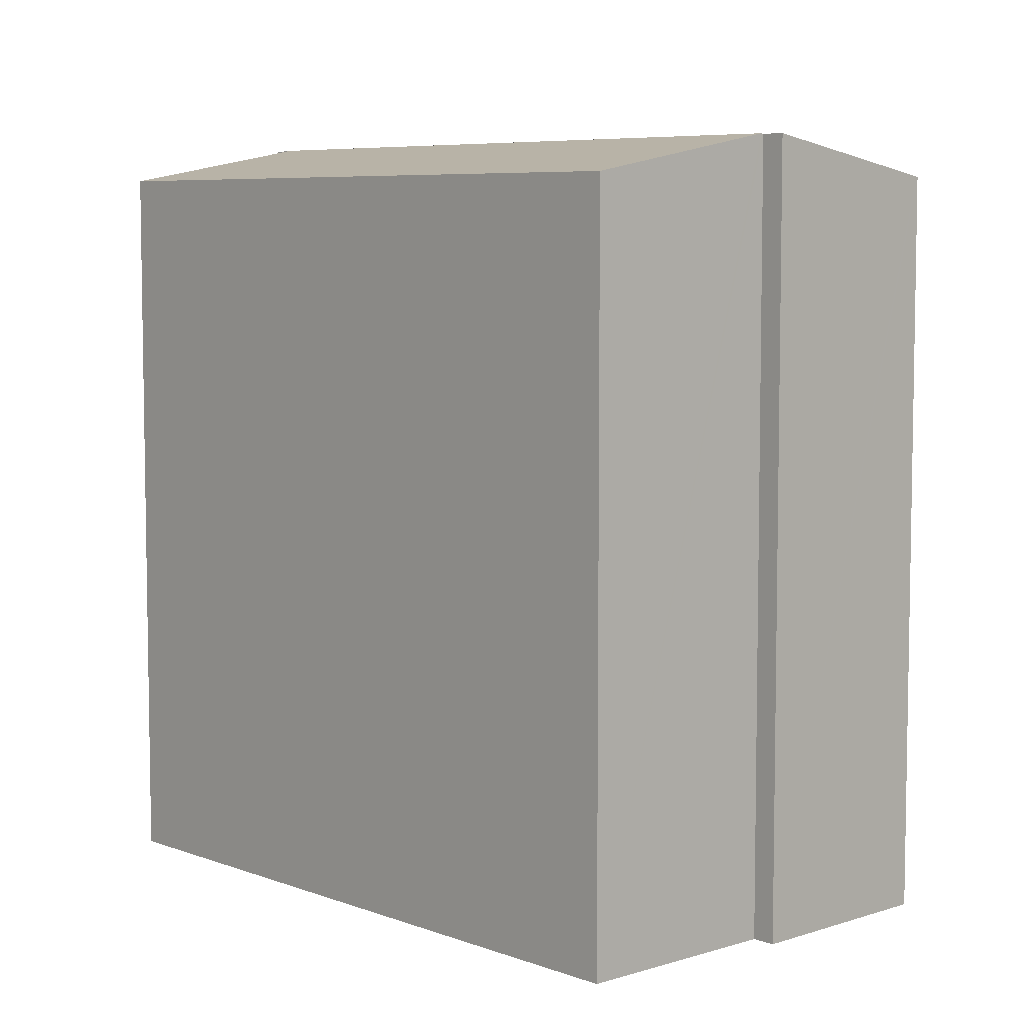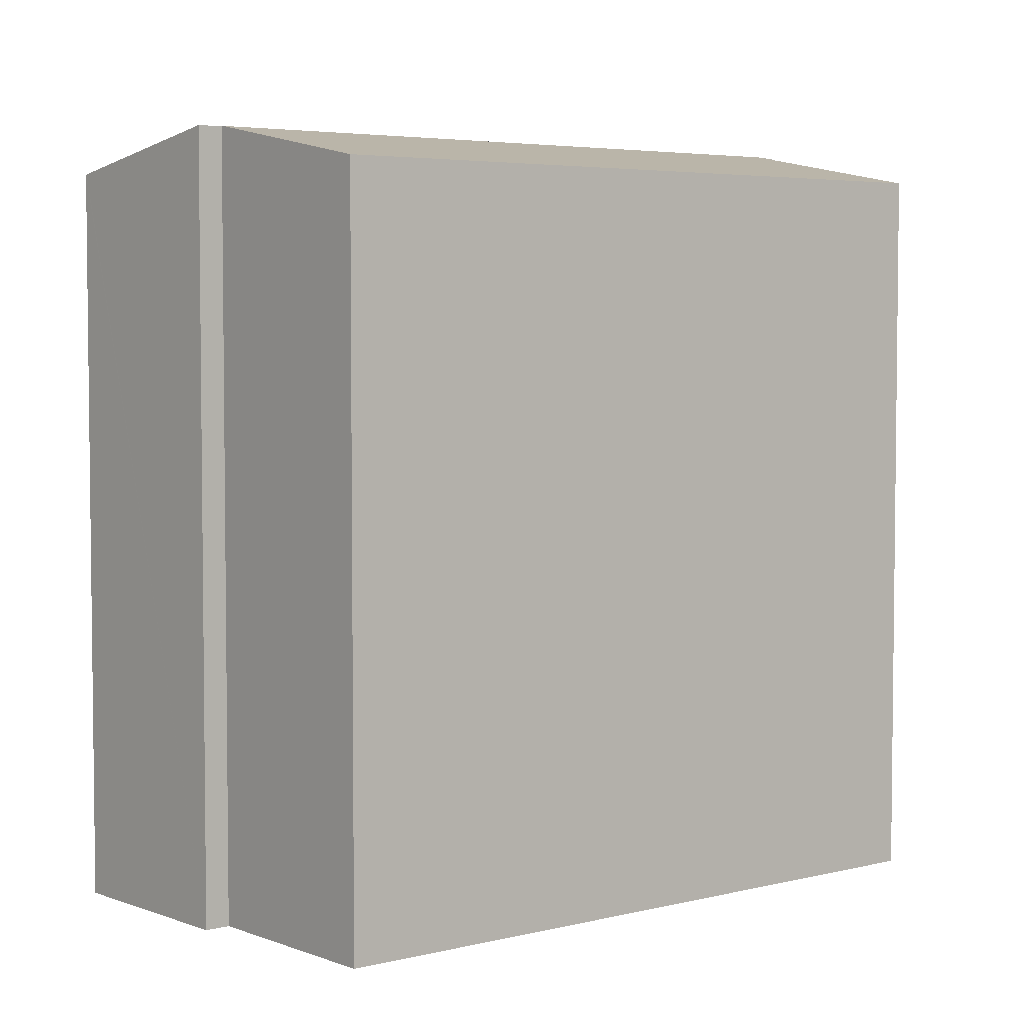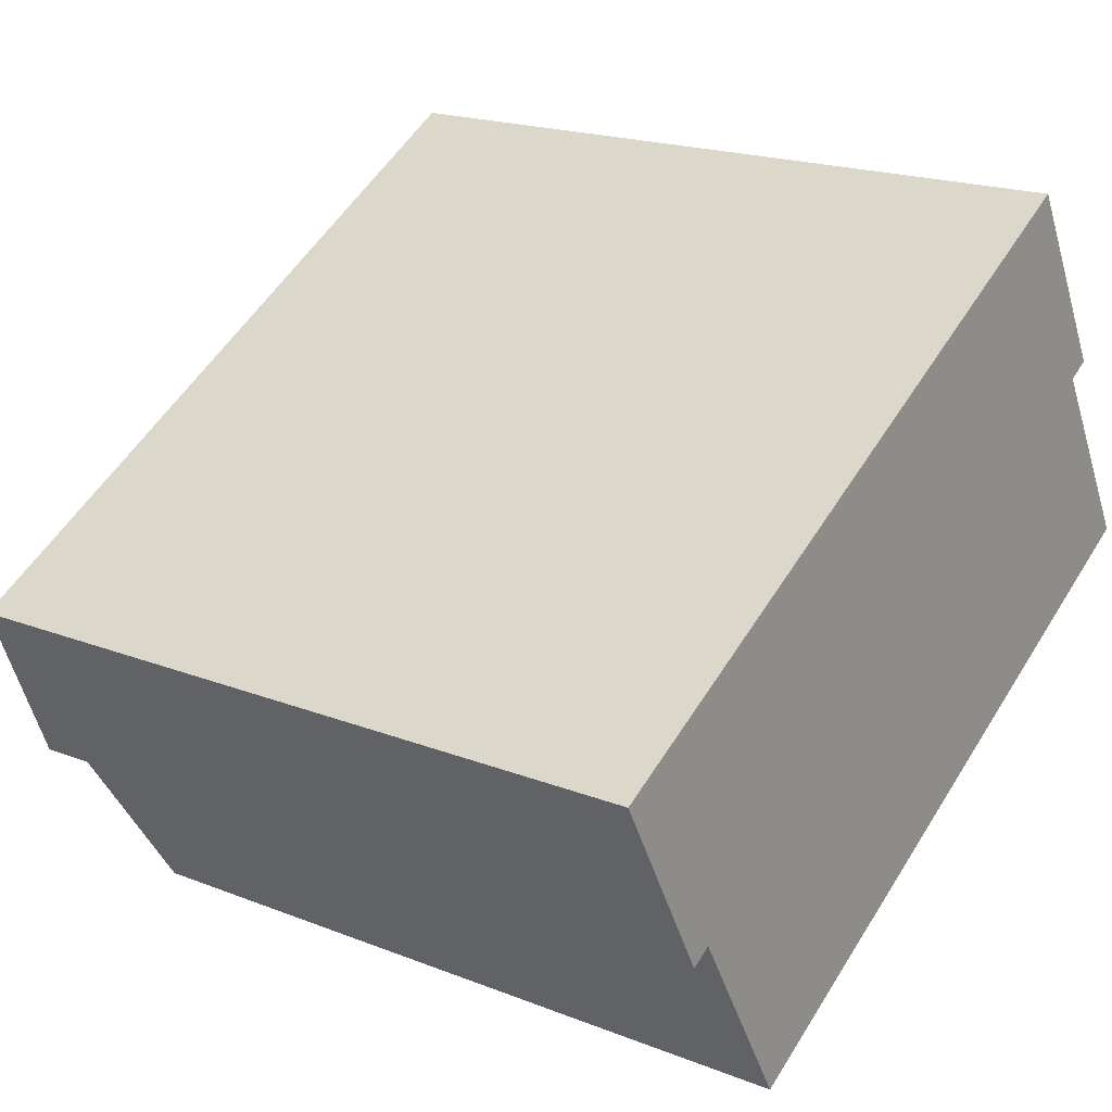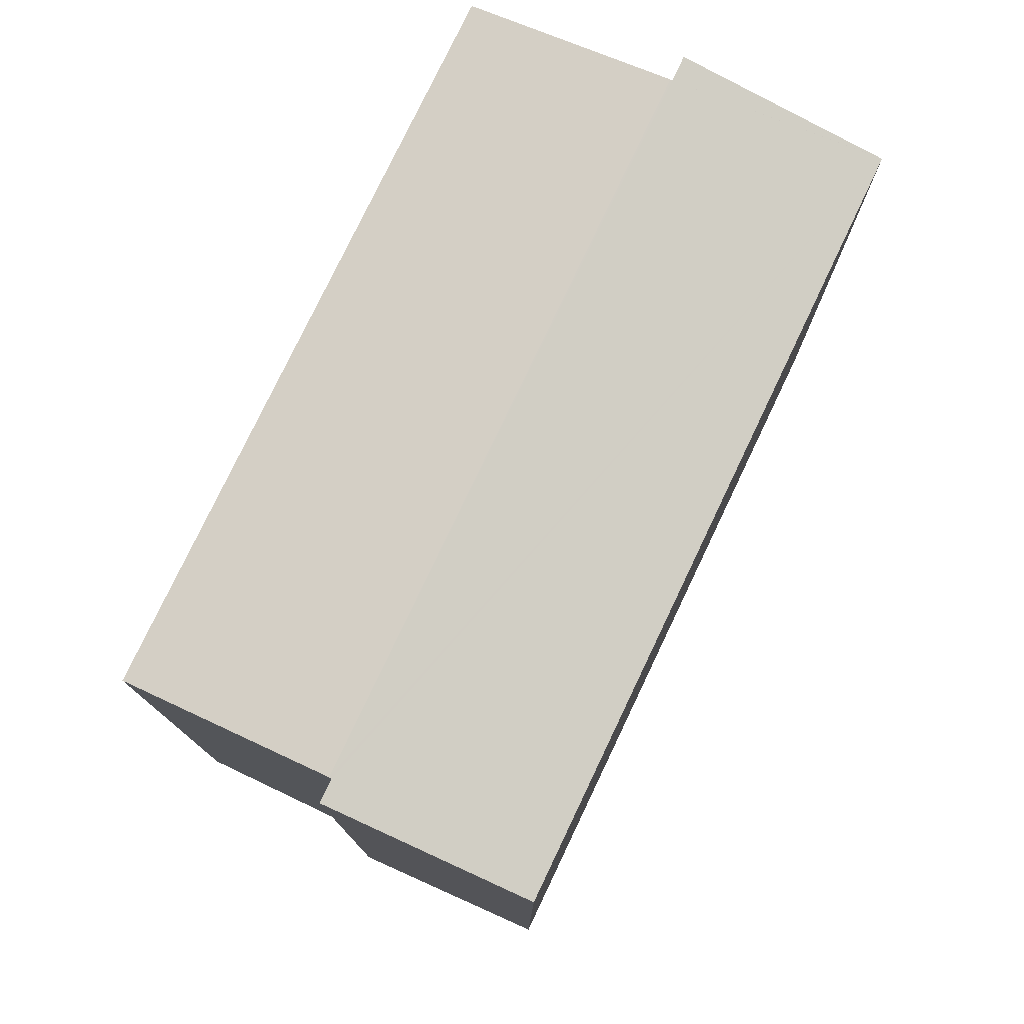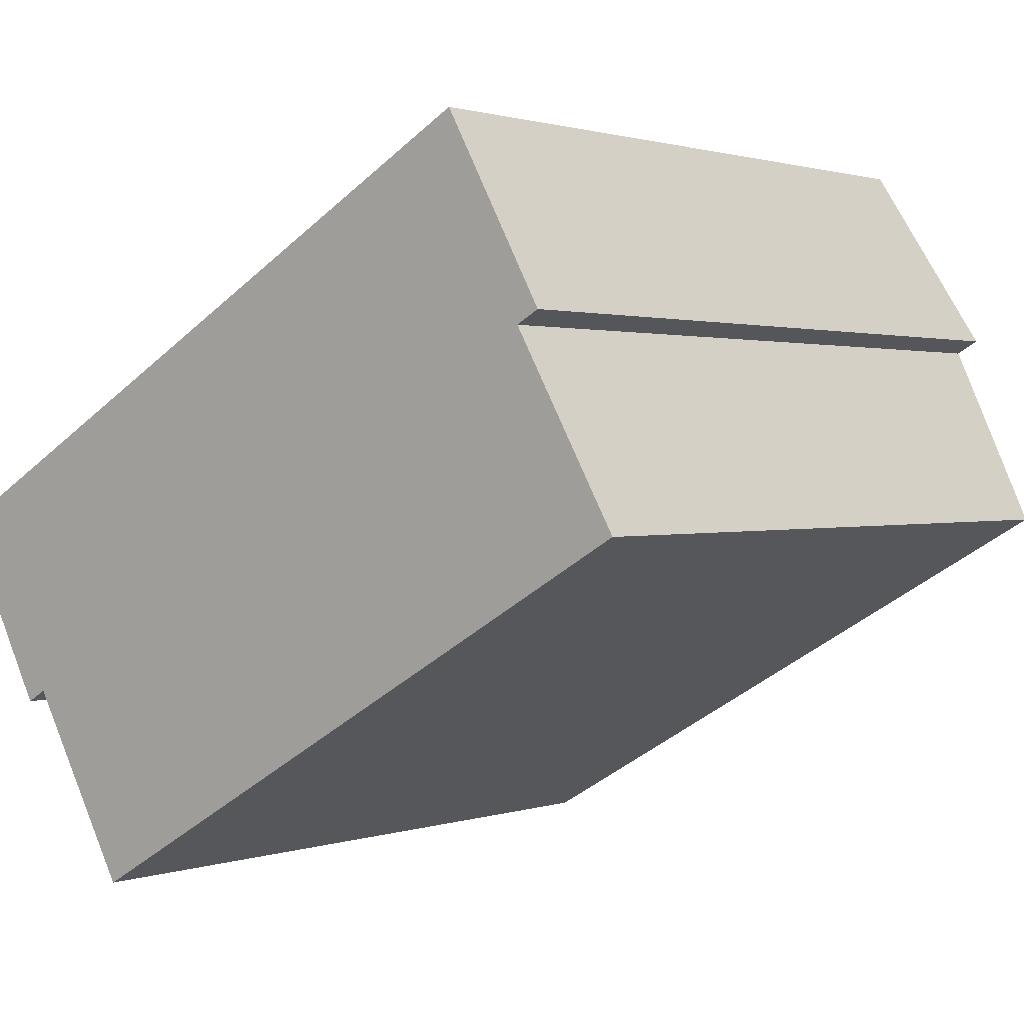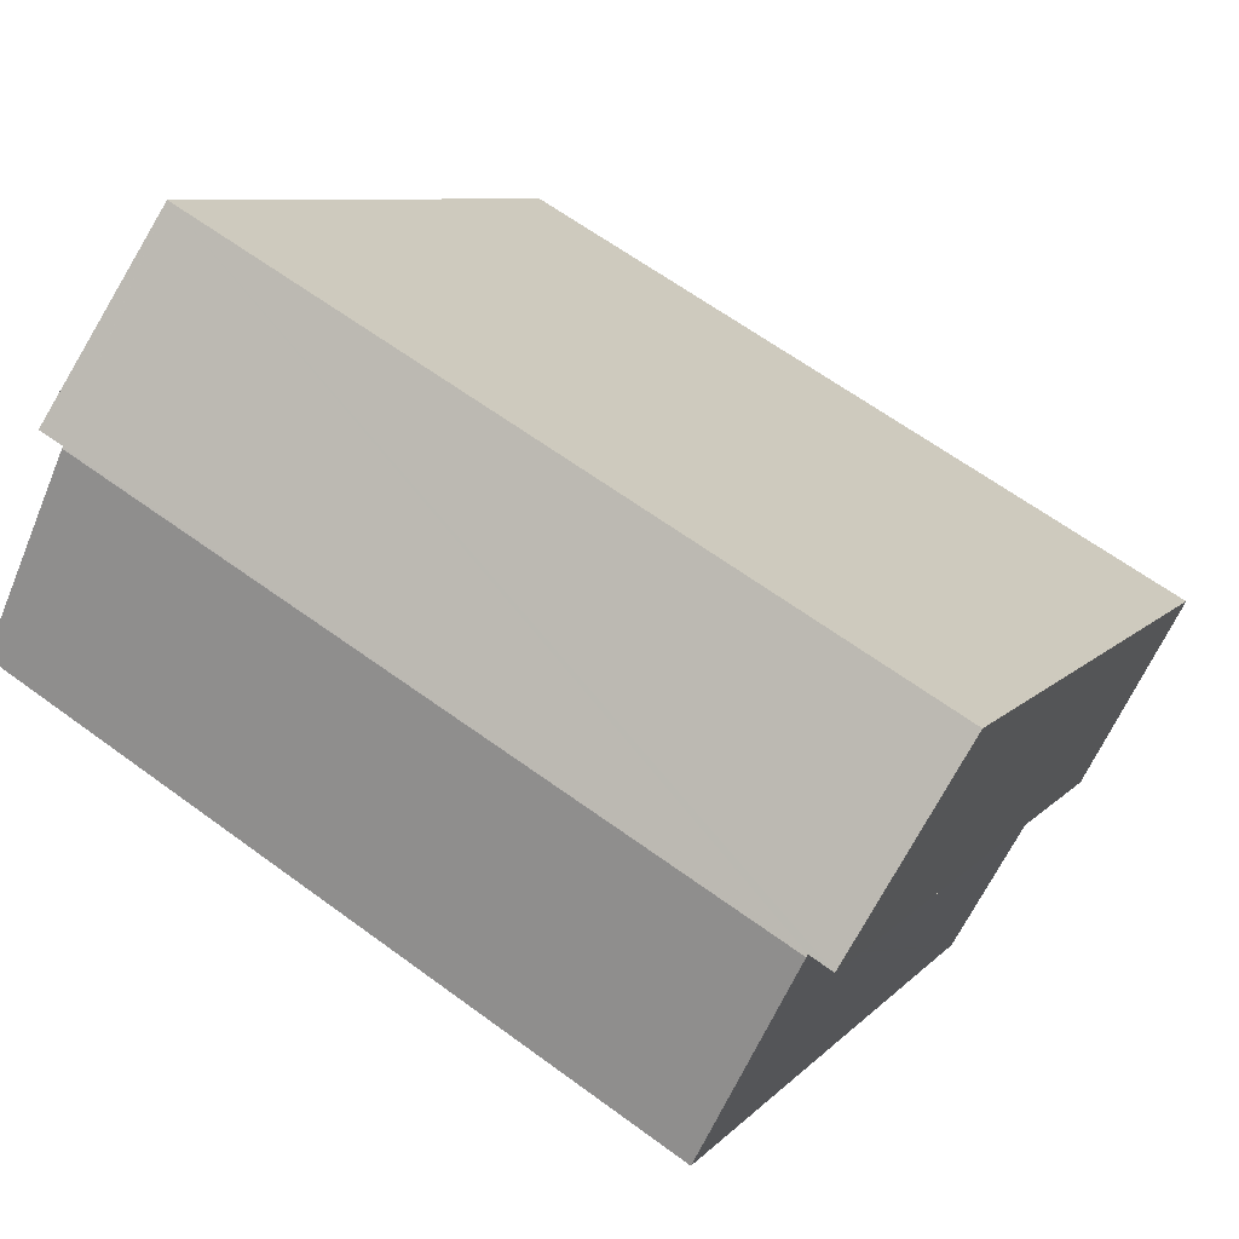
<metadata>
{"format":"obj","ext":"obj","renderer":"f3d","projection":"perspective","resolution":1024,"background":"white","views":[{"elev":6.5,"azim":-162.1,"up":"+Y"},{"elev":4.4,"azim":110.9,"up":"+Y"},{"elev":19.1,"azim":-53.3,"up":"+Z"},{"elev":78.6,"azim":-94.1,"up":"+Y"},{"elev":1.3,"azim":39.2,"up":"+Z"},{"elev":8.1,"azim":-158.0,"up":"+Z"}]}
</metadata>
<code>
v  3.411 21.99 -4.905
v  14.42 20.92 -5.5
v  6.374 20.91 -10.13
v  21.22 21.99 5.182
v  16.22 20.92 -4.463
v  24.12 20.93 0.083
v  21.83 21.98 5.591
v  21.19 21.98 5.231
v  19 20.92 10.72
v  18.99 20.91 10.75
v  0.026 20.93 -0.048
v  0 20.91 1.281e-15
v  2.784 21.98 -5.179
v  3.374 21.98 -4.839
v  6.374 6.202e-16 -10.13
v  3.374 2.963e-16 -4.839
v  3.411 3.003e-16 -4.905
v  2.784 3.171e-16 -5.179
v  0 0 0
v  0.026 2.939e-18 -0.048
v  21.83 -3.423e-16 5.591
v  21.19 -3.203e-16 5.231
v  24.12 -5.082e-18 0.083
v  16.22 2.733e-16 -4.463
v  14.42 3.368e-16 -5.5
v  18.99 -6.584e-16 10.75
v  19 -6.567e-16 10.72
v  21.22 -3.173e-16 5.182
g defaultobject
f 1 2 3
f 2 1 4
f 2 4 5
f 5 4 6
f 7 8 9
f 10 11 12
f 11 10 13
f 13 10 14
f 14 10 1
f 1 10 8
f 1 8 4
f 8 10 9
f 15 1 3
f 1 15 14
f 14 15 16
f 16 15 17
f 18 11 13
f 11 18 12
f 12 18 19
f 19 18 20
f 14 18 13
f 18 14 16
f 21 8 7
f 8 21 22
f 23 5 6
f 5 23 2
f 2 23 3
f 3 23 24
f 3 24 15
f 15 24 25
f 19 10 12
f 10 19 26
f 9 21 7
f 21 9 10
f 21 10 26
f 21 26 27
f 8 6 4
f 6 8 22
f 6 22 23
f 23 22 28
f 27 22 21
f 28 24 23
f 24 28 22
f 24 22 27
f 24 27 26
f 24 26 19
f 24 19 25
f 25 19 16
f 25 16 15
f 15 16 17
f 16 19 20
f 16 20 18

</code>
